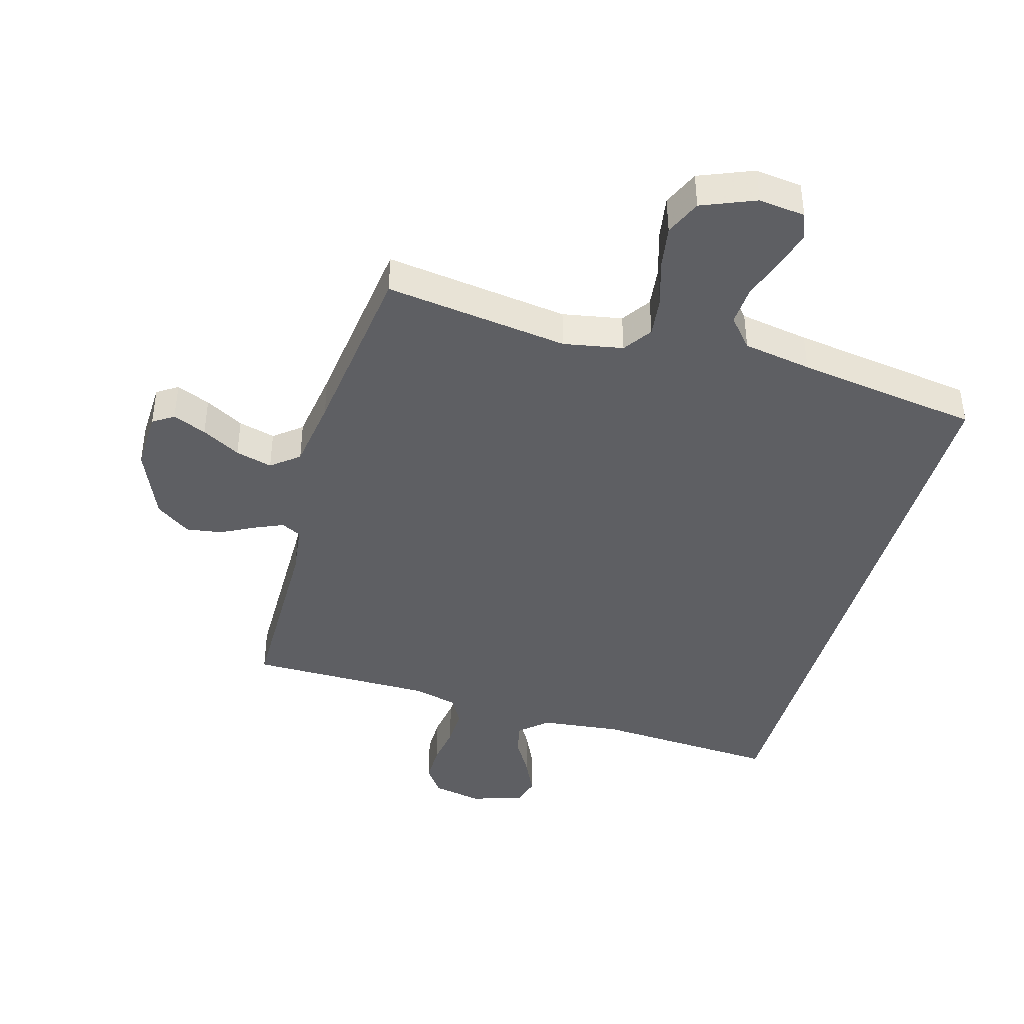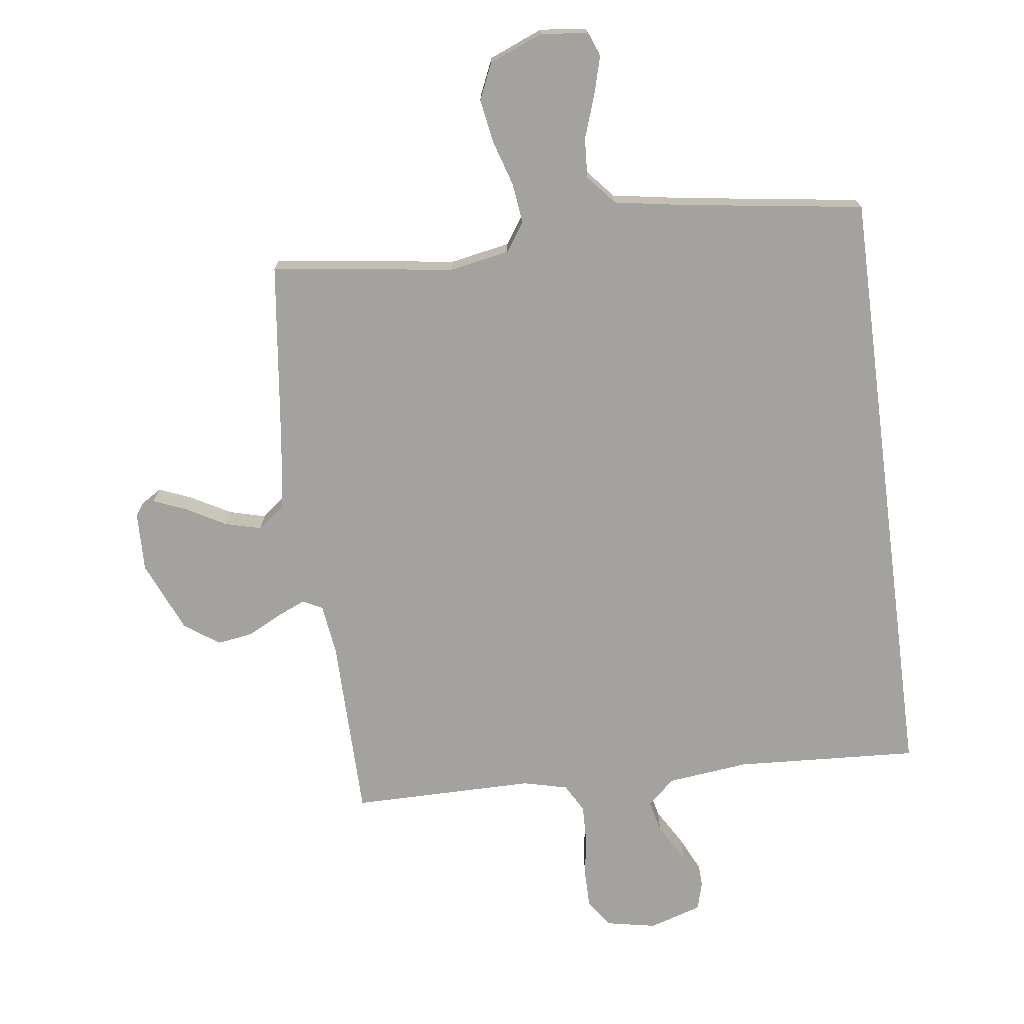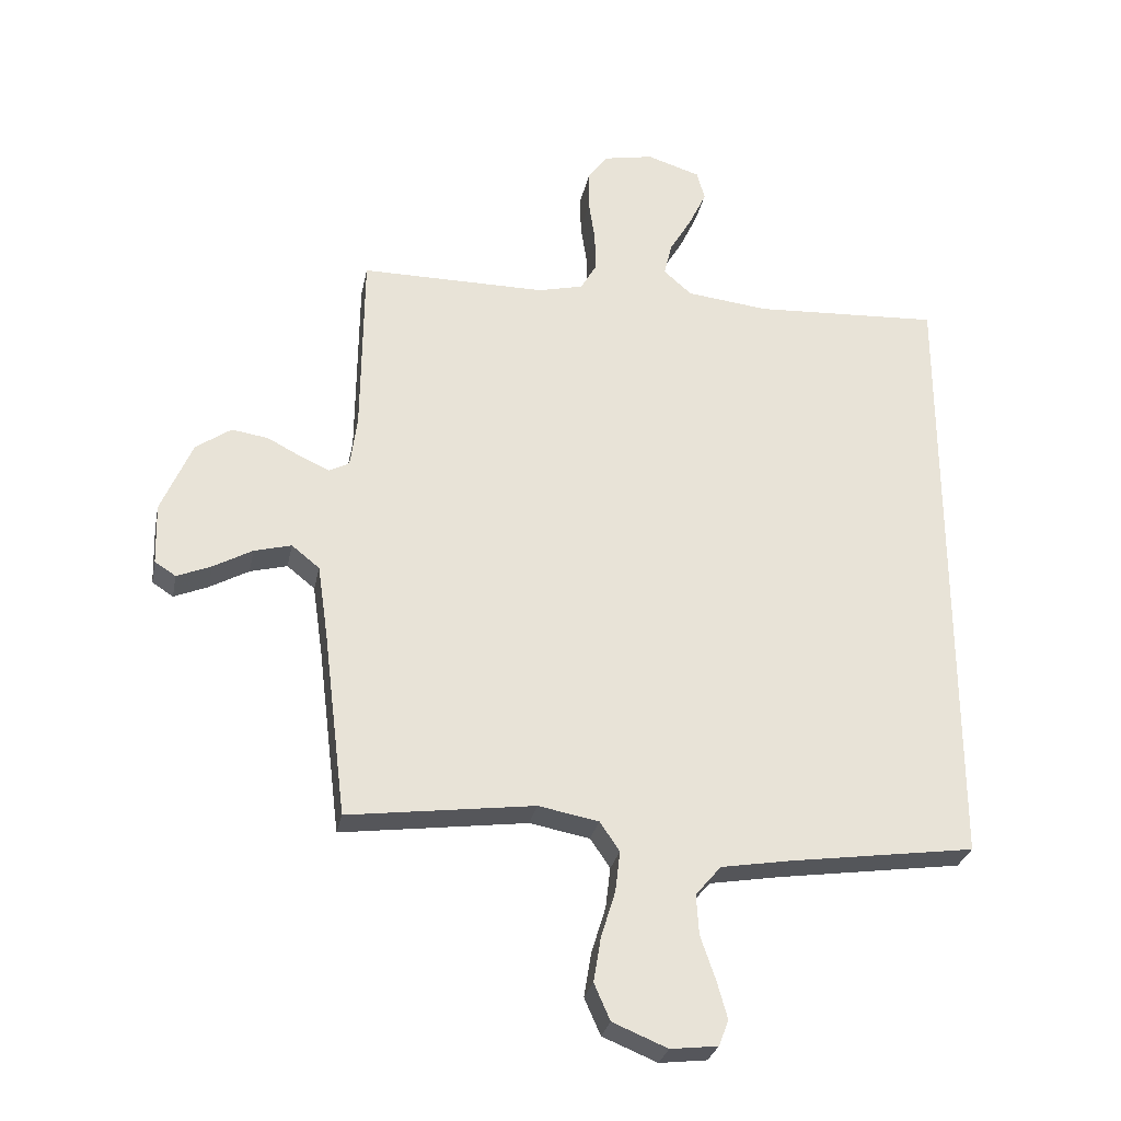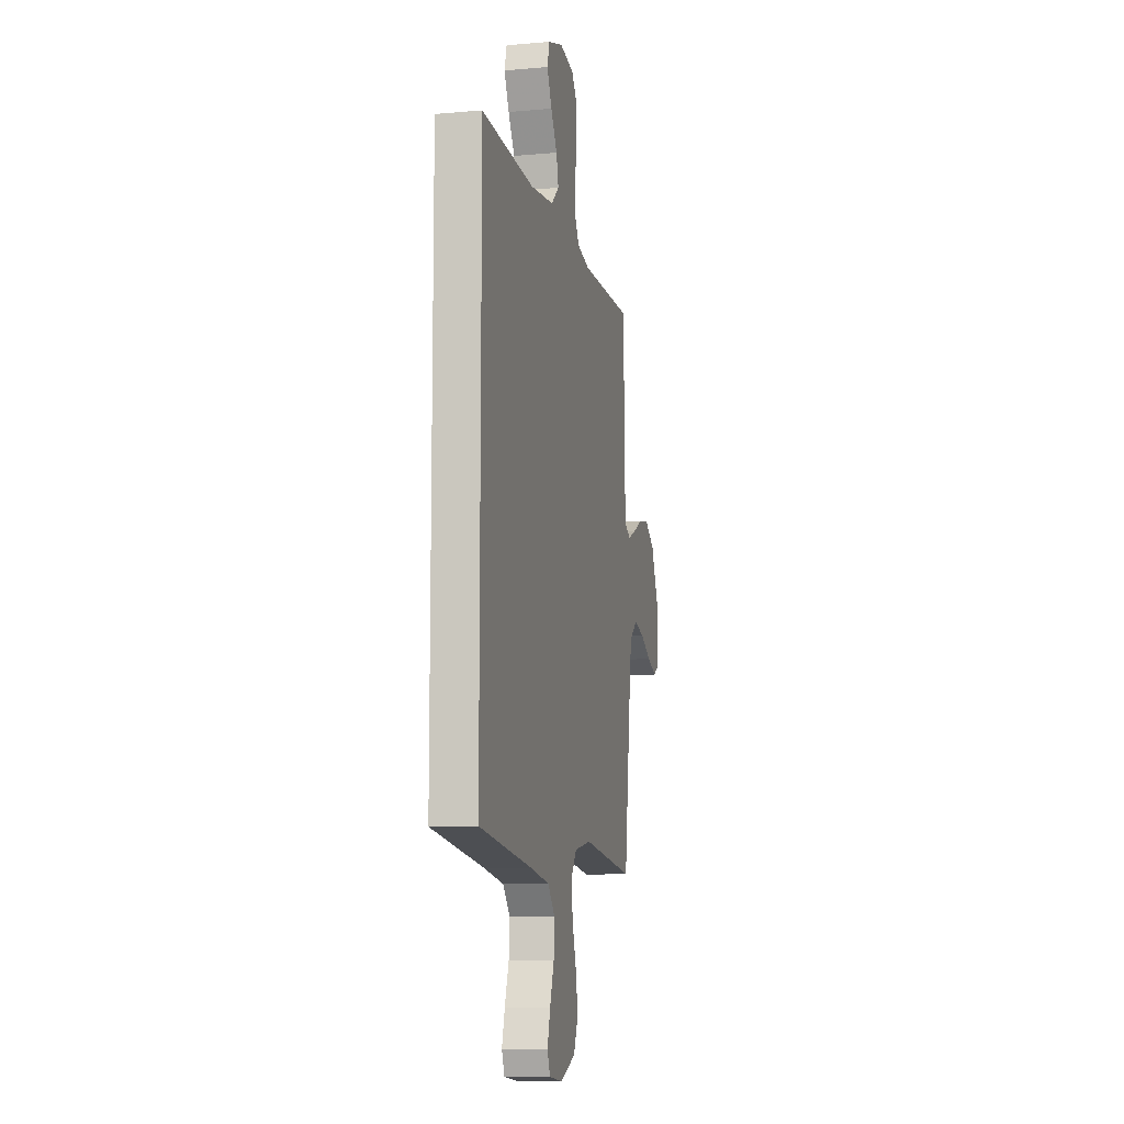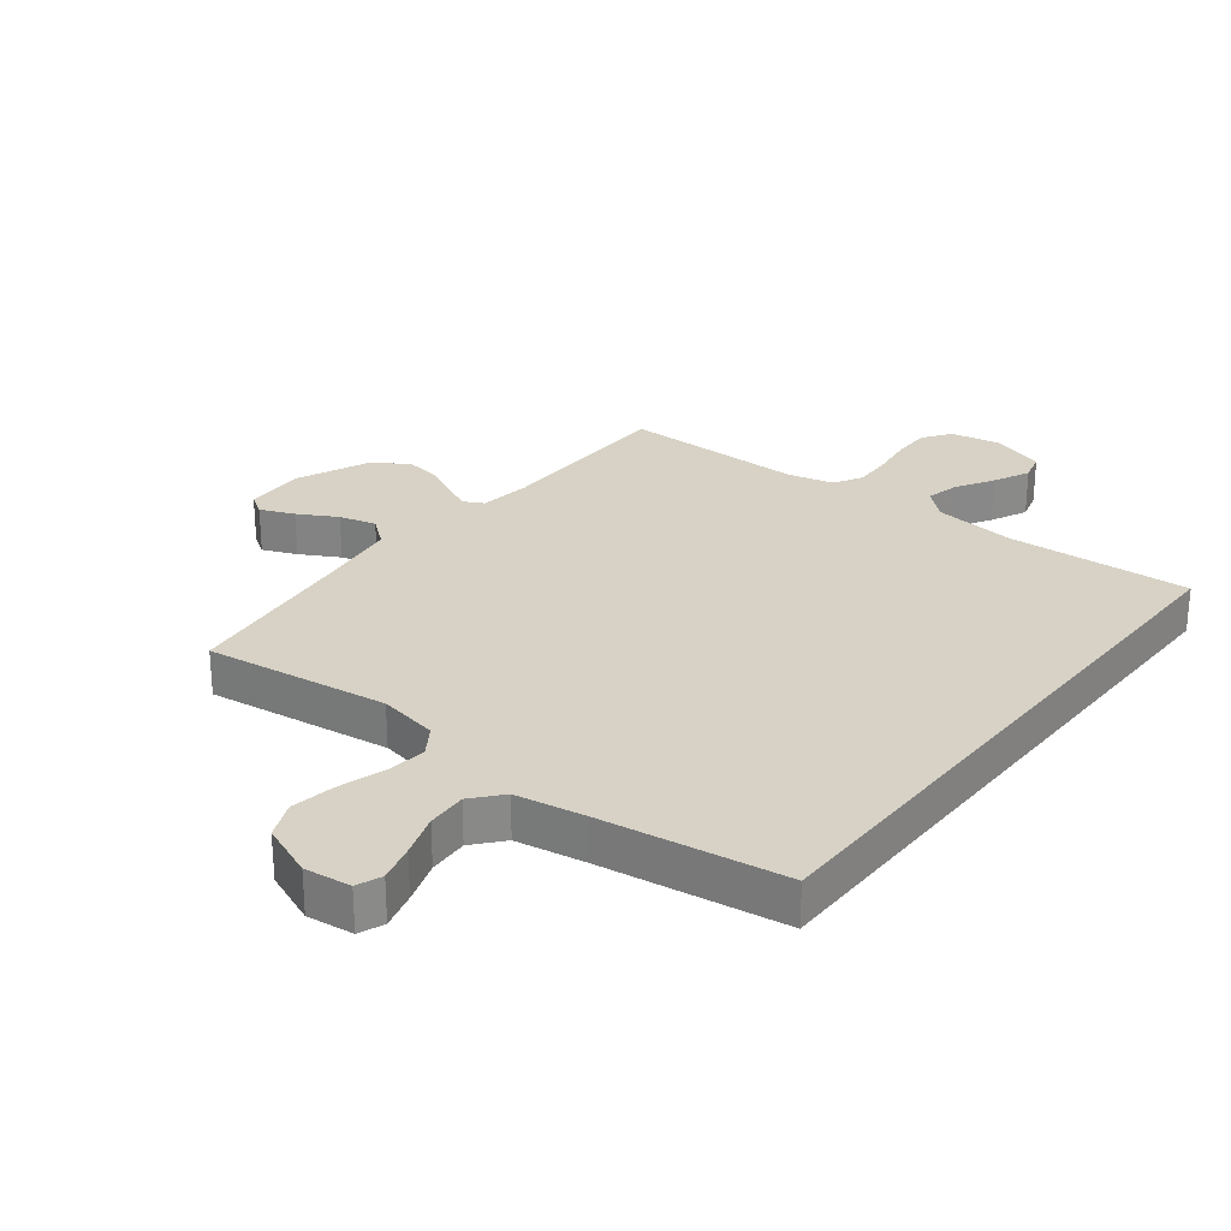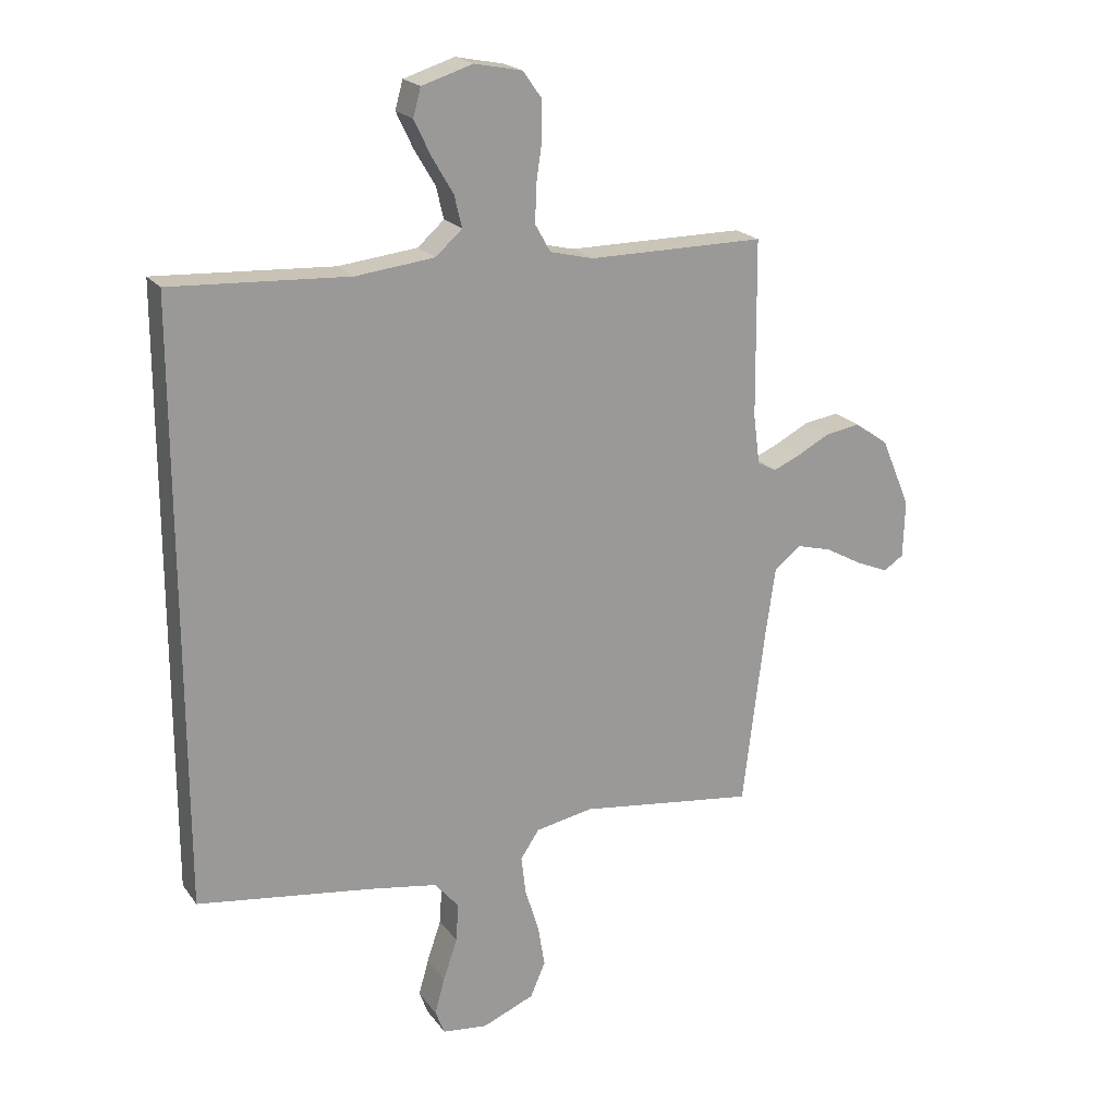
<metadata>
{"format":"obj","ext":"obj","renderer":"f3d","projection":"perspective","resolution":1024,"background":"white","views":[{"elev":-41.8,"azim":164.1,"up":"+Y"},{"elev":-72.6,"azim":-172.5,"up":"+Y"},{"elev":-28.7,"azim":168.7,"up":"+Z"},{"elev":-9.5,"azim":-77.1,"up":"+Z"},{"elev":27.3,"azim":-141.9,"up":"+Y"},{"elev":20.6,"azim":-25.9,"up":"+Z"}]}
</metadata>
<code>
v -0.5 0.07 0.532
v -0.2 0.07 0.515
v -0.067 0.07 0.53
v -0.022 0.07 0.57
v -0.035 0.07 0.624
v -0.071 0.07 0.685
v -0.099 0.07 0.744
v -0.086 0.07 0.791
v 0 0.07 0.818
v 0.081 0.07 0.802
v 0.113 0.07 0.757
v 0.113 0.07 0.695
v 0.103 0.07 0.627
v 0.101 0.07 0.564
v 0.127 0.07 0.518
v 0.2 0.07 0.5
v 0.5 0.07 0.5
v 0.503 0.07 0.2
v 0.514 0.07 0.116
v 0.546 0.07 0.099
v 0.592 0.07 0.119
v 0.648 0.07 0.148
v 0.707 0.07 0.157
v 0.764 0.07 0.117
v 0.814 0.07 0
v 0.811 0.07 -0.098
v 0.777 0.07 -0.12
v 0.722 0.07 -0.097
v 0.659 0.07 -0.062
v 0.599 0.07 -0.046
v 0.554 0.07 -0.082
v 0.537 0.07 -0.2
v 0.5 0.07 -0.5
v 0.2 0.07 -0.46
v 0.103 0.07 -0.478
v 0.071 0.07 -0.525
v 0.079 0.07 -0.591
v 0.102 0.07 -0.665
v 0.114 0.07 -0.737
v 0.088 0.07 -0.796
v 0 0.07 -0.832
v -0.076 0.07 -0.823
v -0.092 0.07 -0.782
v -0.075 0.07 -0.721
v -0.051 0.07 -0.651
v -0.047 0.07 -0.586
v -0.088 0.07 -0.538
v -0.2 0.07 -0.519
v -0.5 0.07 -0.476
v -0.5 0 0.532
v -0.2 0 0.515
v -0.067 0 0.53
v -0.022 0 0.57
v -0.035 0 0.624
v -0.071 0 0.685
v -0.099 0 0.744
v -0.086 0 0.791
v 0 0 0.818
v 0.081 0 0.802
v 0.113 0 0.757
v 0.113 0 0.695
v 0.103 0 0.627
v 0.101 0 0.564
v 0.127 0 0.518
v 0.2 0 0.5
v 0.5 0 0.5
v 0.503 0 0.2
v 0.514 0 0.116
v 0.546 0 0.099
v 0.592 0 0.119
v 0.648 0 0.148
v 0.707 0 0.157
v 0.764 0 0.117
v 0.814 0 0
v 0.811 0 -0.098
v 0.777 0 -0.12
v 0.722 0 -0.097
v 0.659 0 -0.062
v 0.599 0 -0.046
v 0.554 0 -0.082
v 0.537 0 -0.2
v 0.5 0 -0.5
v 0.2 0 -0.46
v 0.103 0 -0.478
v 0.071 0 -0.525
v 0.079 0 -0.591
v 0.102 0 -0.665
v 0.114 0 -0.737
v 0.088 0 -0.796
v 0 0 -0.832
v -0.076 0 -0.823
v -0.092 0 -0.782
v -0.075 0 -0.721
v -0.051 0 -0.651
v -0.047 0 -0.586
v -0.088 0 -0.538
v -0.2 0 -0.519
v -0.5 0 -0.476
f 48 49 1 2
f 47 48 2 3
f 46 47 3 4
f 43 44 45
f 42 43 45
f 41 42 45
f 40 41 45
f 39 40 45
f 38 39 45
f 37 38 45
f 36 37 45 46
f 35 36 46 4
f 32 33 34
f 34 35 4
f 32 34 4
f 31 32 4
f 27 28 29
f 26 27 29
f 25 26 29
f 24 25 29
f 23 24 29
f 22 23 29
f 21 22 29
f 20 21 29 30
f 19 20 30 31
f 16 17 18
f 15 16 18 19
f 11 12 13
f 10 11 13
f 9 10 13
f 8 9 13
f 7 8 13
f 6 7 13
f 5 6 13
f 5 13 14
f 31 4 5
f 19 31 5
f 15 19 5
f 5 14 15
f 51 50 98 97
f 52 51 97 96
f 53 52 96 95
f 94 93 92
f 94 92 91
f 94 91 90
f 94 90 89
f 94 89 88
f 94 88 87
f 94 87 86
f 95 94 86 85
f 53 95 85 84
f 83 82 81
f 53 84 83
f 53 83 81
f 53 81 80
f 78 77 76
f 78 76 75
f 78 75 74
f 78 74 73
f 78 73 72
f 78 72 71
f 78 71 70
f 79 78 70 69
f 80 79 69 68
f 67 66 65
f 68 67 65 64
f 62 61 60
f 62 60 59
f 62 59 58
f 62 58 57
f 62 57 56
f 62 56 55
f 62 55 54
f 63 62 54
f 54 53 80
f 54 80 68
f 54 68 64
f 64 63 54
f 1 50 51 2
f 2 51 52 3
f 3 52 53 4
f 4 53 54 5
f 5 54 55 6
f 6 55 56 7
f 7 56 57 8
f 8 57 58 9
f 9 58 59 10
f 10 59 60 11
f 11 60 61 12
f 12 61 62 13
f 13 62 63 14
f 14 63 64 15
f 15 64 65 16
f 16 65 66 17
f 17 66 67 18
f 18 67 68 19
f 19 68 69 20
f 20 69 70 21
f 21 70 71 22
f 22 71 72 23
f 23 72 73 24
f 24 73 74 25
f 25 74 75 26
f 26 75 76 27
f 27 76 77 28
f 28 77 78 29
f 29 78 79 30
f 30 79 80 31
f 31 80 81 32
f 32 81 82 33
f 33 82 83 34
f 34 83 84 35
f 35 84 85 36
f 36 85 86 37
f 37 86 87 38
f 38 87 88 39
f 39 88 89 40
f 40 89 90 41
f 41 90 91 42
f 42 91 92 43
f 43 92 93 44
f 44 93 94 45
f 45 94 95 46
f 46 95 96 47
f 47 96 97 48
f 48 97 98 49
f 49 98 50 1

</code>
